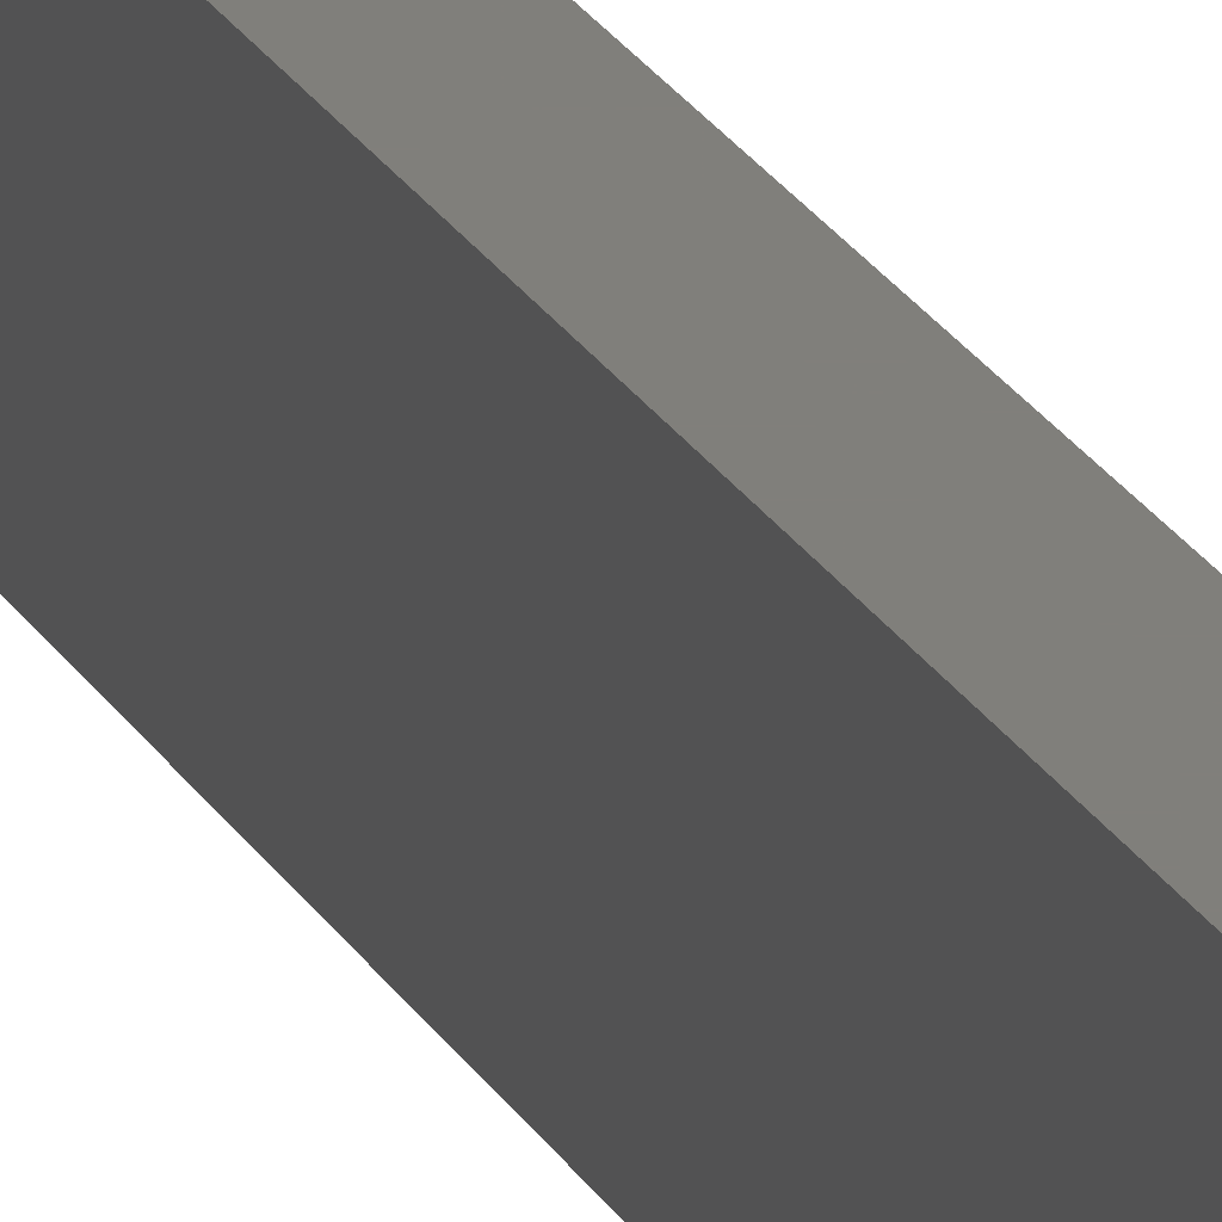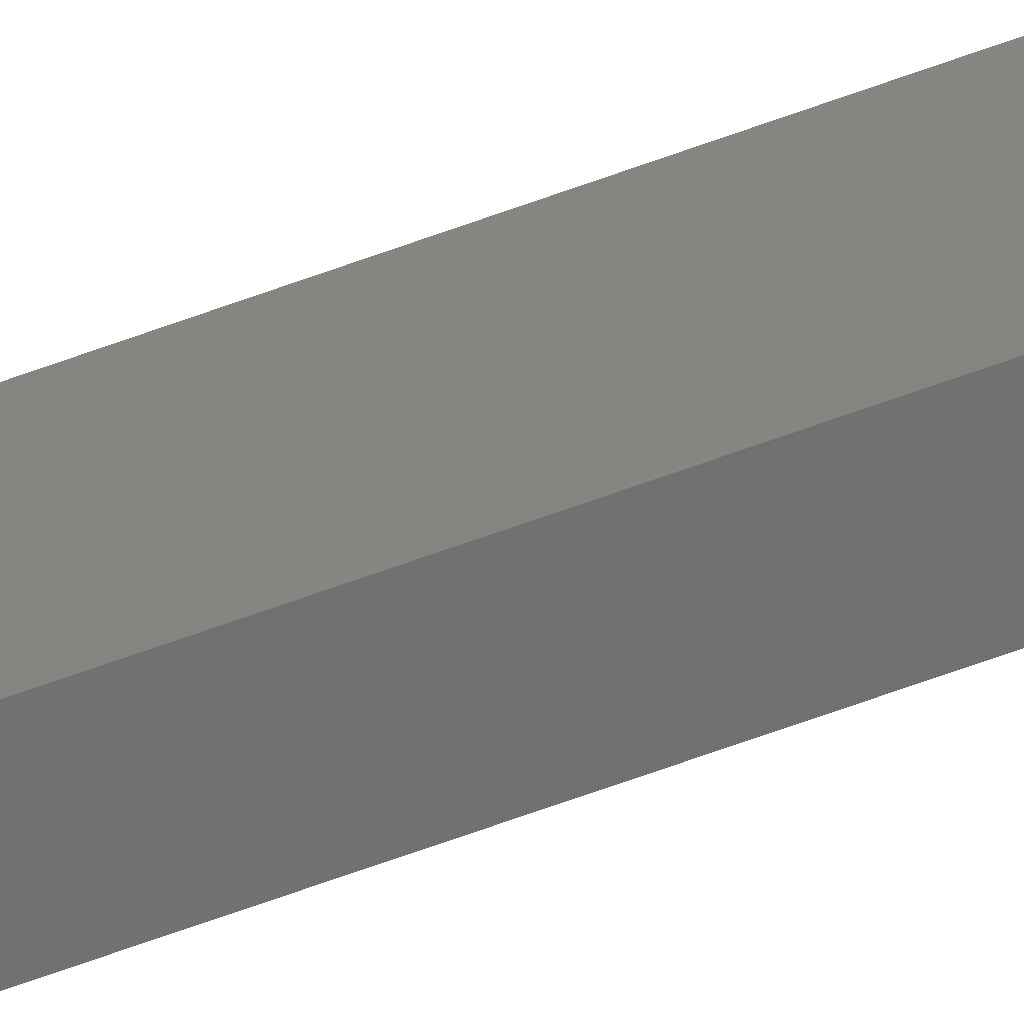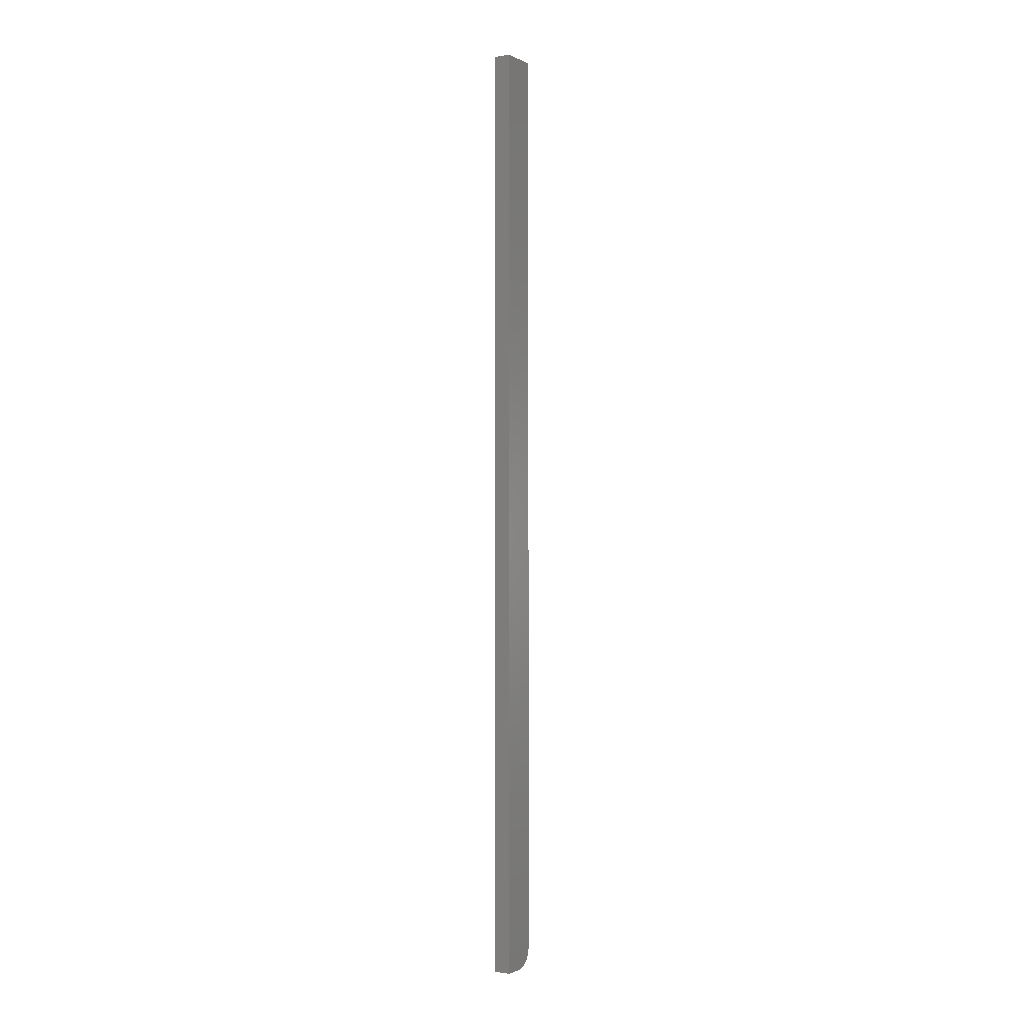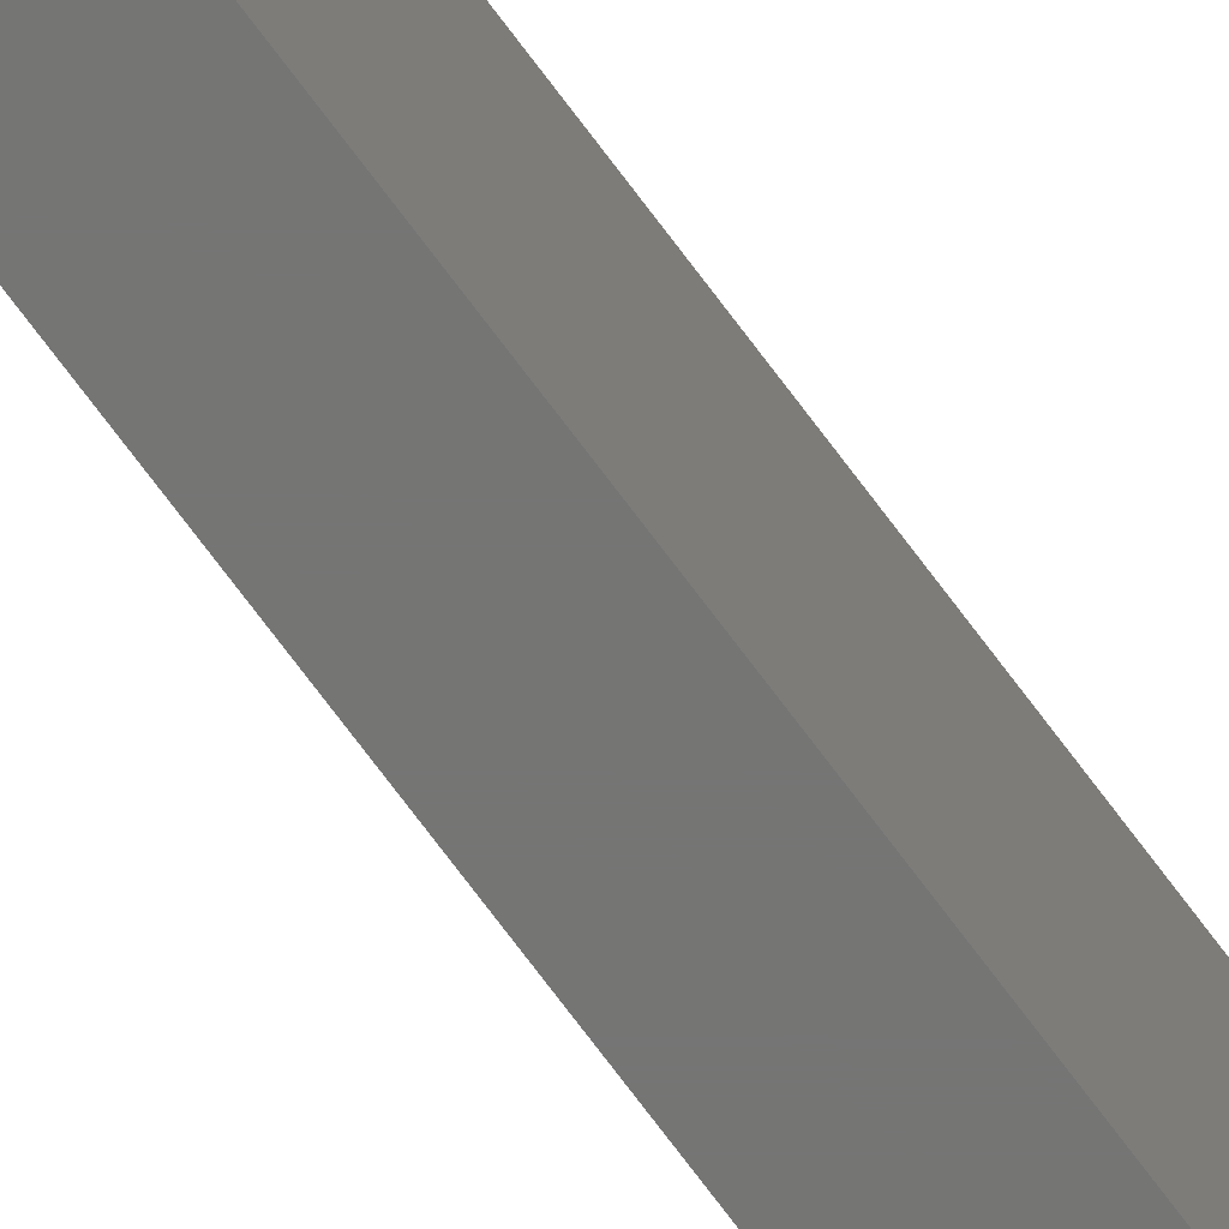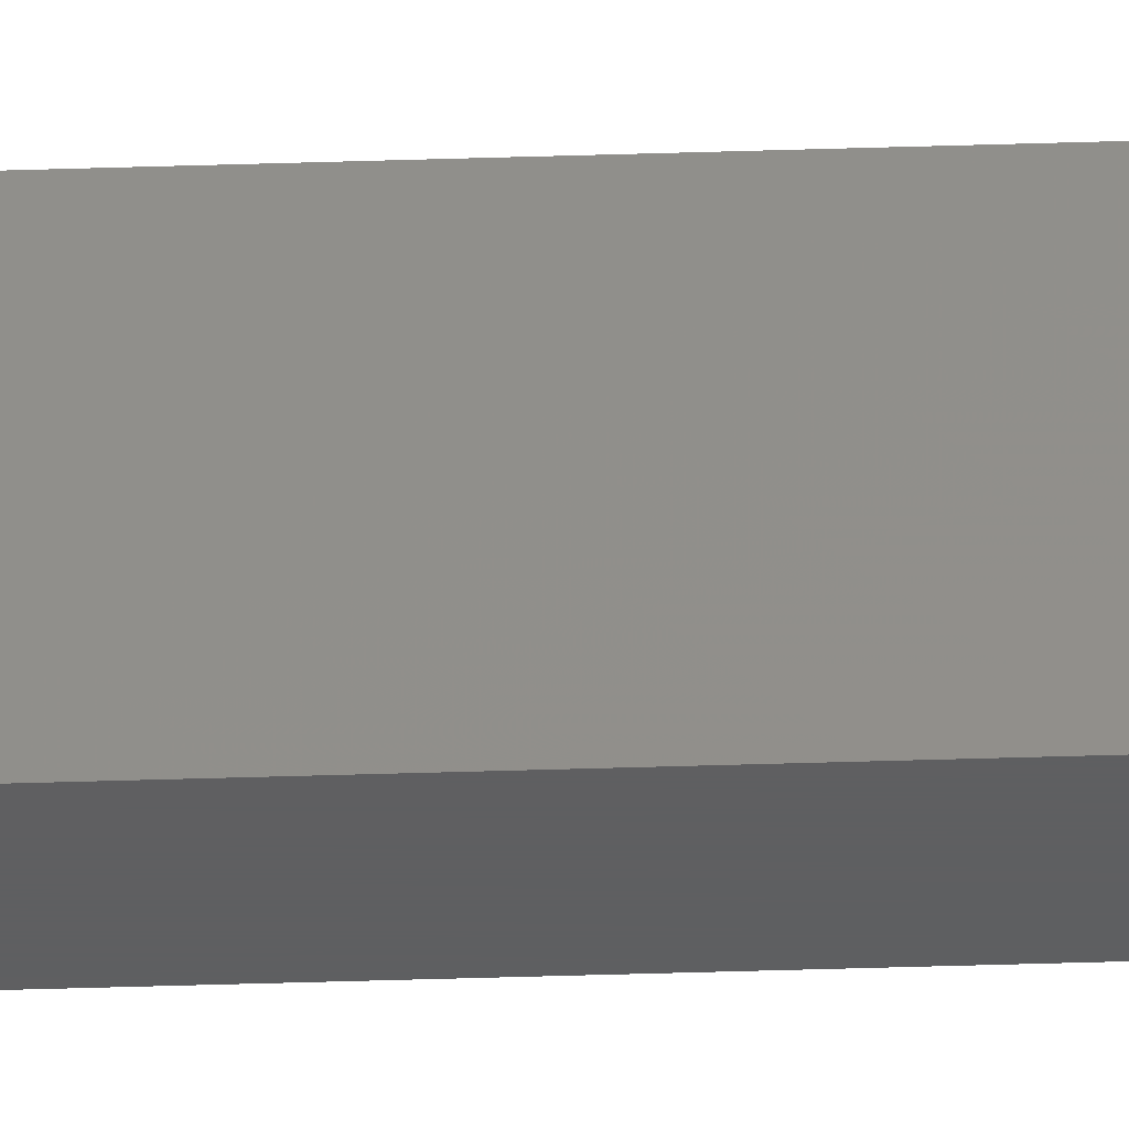
<metadata>
{"format":"stl","ext":"stl","renderer":"f3d","projection":"perspective","resolution":1024,"background":"white","views":[{"elev":13.1,"azim":-13.5,"up":"+Z"},{"elev":-63.0,"azim":-69.3,"up":"+Z"},{"elev":-1.3,"azim":30.3,"up":"+Y"},{"elev":-67.3,"azim":-144.3,"up":"+Z"},{"elev":-38.1,"azim":92.4,"up":"+Z"}]}
</metadata>
<code>
# stl→obj: 24 verts, 44 faces
v -0.01562 -0.75 0.01562
v -0.002138 -0.75 0.01562
v -0.01562 -0.75 0.03125
v -0.002138 -0.75 0.03125
v -0.01562 -0.7474 0.006944
v -0.01562 -0.7497 0.01258
v -0.01562 -0.7488 0.009646
v -0.01562 -0.7431 0.002633
v -0.01562 -0.7454 0.004576
v -0.01562 -0.7344 0
v -0.01562 1.162e-34 0.03125
v -0.01562 0 0
v -0.01562 -0.7374 0.0003002
v -0.01562 -0.7404 0.001189
v -0.002138 -0.7497 0.01258
v -0.002138 -0.7488 0.009646
v -0.002138 -0.7474 0.006944
v -0.002138 -0.7454 0.004576
v -0.002138 -0.7431 0.002633
v -0.002138 -0.7404 0.001189
v -0.002138 -0.7374 0.0003002
v -0.002138 -0.7344 -8.258e-19
v -0.002138 8.189e-19 -8.258e-19
v -0.002138 8.189e-19 0.03125
f 1 2 3
f 3 2 4
f 1 5 6
f 5 7 6
f 8 9 5
f 10 11 12
f 3 11 10
f 3 10 13
f 3 13 14
f 3 14 8
f 3 8 5
f 3 5 1
f 2 15 16
f 4 2 16
f 4 16 17
f 4 17 18
f 4 18 19
f 4 19 20
f 4 20 21
f 4 21 22
f 4 22 23
f 4 23 24
f 12 23 10
f 10 23 22
f 10 22 13
f 13 22 21
f 13 21 14
f 14 21 20
f 14 20 8
f 8 20 19
f 8 19 9
f 9 19 18
f 9 18 5
f 5 18 17
f 5 17 7
f 7 17 16
f 7 16 6
f 6 16 15
f 6 15 1
f 1 15 2
f 12 11 23
f 23 11 24
f 24 11 4
f 4 11 3

</code>
